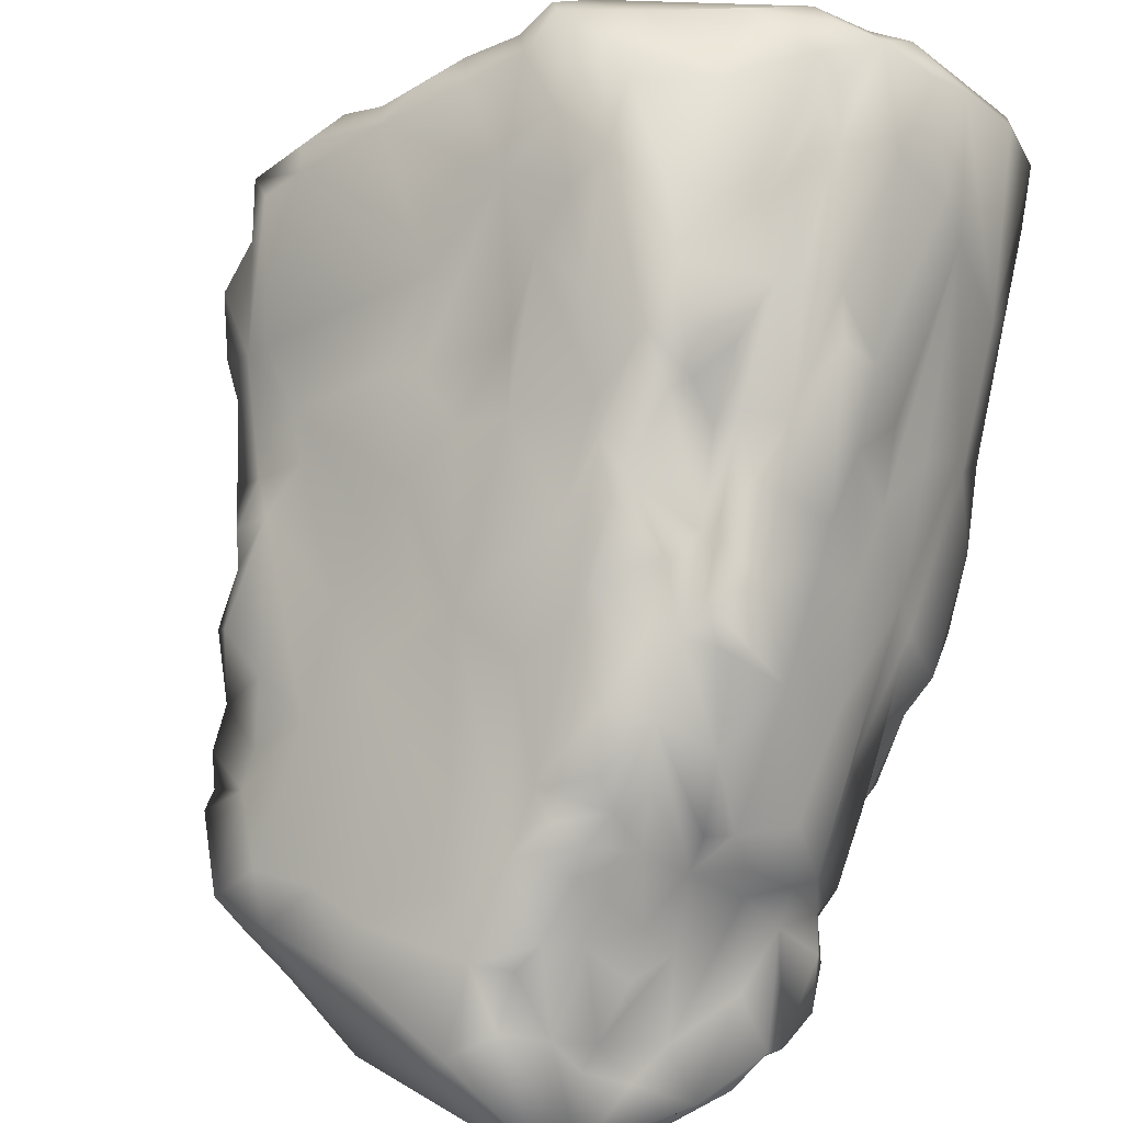
<metadata>
{"format":"obj","ext":"obj","renderer":"f3d","projection":"perspective","resolution":1024,"background":"white","views":[{"elev":78.8,"azim":-168.8,"up":"+Z"}]}
</metadata>
<code>
o Rock_5
v -1.704 2.579 0.45
v -1.916 2.187 0.224
v -1.875 0.8692 0.3875
v -2.058 -0.1249 -0.04767
v -1.459 -0.1135 -0.4497
v -1.365 -0.1875 0.7138
v 0.2249 6.301 -0.6952
v -0.2473 6.402 -0.7497
v 0.03543 6.459 0.06407
v -0.211 3.54 -1.177
v -0.04881 4.396 -1.187
v 0.1025 3.958 -1.14
v 0.09693 3.155 1.277
v 0.5156 2.599 1.031
v 0.6053 3.711 0.7733
v -0.6198 4.147 1.264
v -0.7077 4.854 0.884
v -0.9819 4.887 0.6521
v -1.404 0.5692 0.8526
v -1.481 1.887 1.004
v -1.727 0.6901 0.6088
v -0.3215 4.172 1.295
v -0.0721 3.688 1.229
v -0.04596 4.623 1.068
v 1.234 0.3532 0.5264
v 1.04 0.003921 -0.3287
v 1.709 0.6255 0.1624
v 0.02103 0.6894 -1.17
v 0.02443 2.084 -1.101
v 0.3108 1.839 -1.146
v 0.9859 2.979 -1.092
v 1.342 2.769 -0.8543
v 1.229 2.452 -1.025
v 1.018 4.771 -0.9162
v 1.397 4.876 -0.9344
v 1.161 4.257 -1.017
v -1.969 0.7761 -0.605
v -1.867 1.467 -0.8683
v -1.492 1.154 -0.8879
v -2.29 1.946 -0.5458
v -2.275 1.651 -0.7197
v -2.293 1.006 -0.4267
v -1.283 6.126 0.1184
v -0.5829 6.552 0.2105
v -0.6327 6.559 -0.3152
v -2.212 2.393 -0.6901
v -2.088 1.968 -0.7524
v 0.8514 1.619 -1.151
v 0.9856 2.192 -1.053
v 1.301 1.355 -1.061
v -0.1195 -0.02601 -0.6616
v 0.423 0.05906 -0.792
v -0.1084 -0.1113 0.4604
v -1.189 4.649 0.8167
v -1.535 4.499 0.5881
v -1.414 3.635 0.8549
v -0.2181 2.88 1.418
v -0.5263 3.292 1.305
v -0.6865 3.064 1.151
v 0.2636 6.244 0.4856
v 1.373 5.616 -0.06592
v 0.7326 6.227 -0.5834
v -0.09727 6.206 -0.8062
v 0.2345 5.757 -0.8106
v 2.018 1.265 -0.7595
v 2.09 1.688 -0.6835
v 2.353 1.491 -0.3701
v 1.169 1.746 0.675
v 0.8221 1.192 1.045
v 1.643 0.8421 0.4585
v 1.21 5.853 -0.4581
v 2.112 2.175 -0.06927
v 2.32 1.254 -0.06308
v 2.247 2.204 -0.3093
v -0.3577 0.04987 -0.8116
v -1.449 0.1577 -0.679
v 0.6894 1.063 -1.02
v 2.055 0.9366 -0.7401
v 2.463 1.055 -0.3924
v 2.067 0.6971 -0.3685
v -0.3918 4.536 1.233
v -0.5062 4.687 1.149
v -2.021 3.183 -0.05152
v -1.959 4.19 -0.3872
v -2.004 3.653 -0.332
v -1.61 3.104 0.6374
v -1.646 3.832 0.5701
v -1.874 2.846 0.2896
v -0.6715 1.166 1.467
v -0.8223 1.594 1.347
v -0.8105 1.005 1.35
v 0.8385 -0.000497 0.04527
v 0.7459 0.1126 1.04
v 0.5387 -0.07581 0.7248
v -1.758 4.803 -0.9932
v -1.61 5.356 -0.6834
v -1.245 5.438 -0.8932
v -0.6979 5.947 -0.8748
v 0.1258 5.361 -0.8141
v 0.03327 2.476 1.364
v 0.5355 1.636 1.194
v -0.8284 0.203 1.276
v -0.2656 0.5154 1.376
v -1.034 5.297 -1.059
v -0.6653 3.258 -0.976
v -0.5413 4.163 -1.067
v -1.534 0.009751 0.7259
v -1.18 -0.03064 1.022
v -0.3677 0.004065 1.224
v 1.779 3.284 -0.7092
v 1.439 4.089 -0.9231
v 1.747 4.494 -0.8781
v 1.805 3.938 -0.5881
v 2.064 3.899 -0.3615
v 1.828 3.425 -0.5614
v -2.24 3.334 -0.4539
v -2.144 2.014 -0.1235
v 1.947 4.309 -0.5847
v 1.714 4.175 -0.03166
v 2.006 3.91 -0.2184
v 1.883 3.215 -0.02556
v 1.383 4.408 0.1345
v 1.322 3.732 0.2808
v -1.053 5.837 0.2372
v -1.402 5.475 0.2378
v -1.726 4.741 0.1835
v -1.81 4.031 0.08248
v 1.645 3.296 -0.8937
v 1.548 2.738 -0.7503
v 1.216 3.506 -1.048
v 2.165 2.992 -0.5211
v -1.725 5.709 -0.1368
v -1.868 5.463 -0.3084
v -1.832 5.128 -0.1624
v -1.119 6.054 -0.4452
v -1.594 5.795 -0.2057
v 1.727 2.875 0.08412
v 2.059 3.315 -0.1819
v 1.992 2.976 -0.1508
v -1.778 2.468 -0.952
v -1.117 2.019 -1.005
v -1.387 1.646 -1.03
v -1.519 2.854 -1.056
v 1.115 5.349 0.2385
v 1.5 5.301 0.001602
v 1.66 4.59 -0.1464
v -0.7039 0.4379 -0.9562
v -0.1239 1.224 -1.216
v -0.3549 2.396 1.544
v -0.17 2.091 1.571
v 0.251 1.104 1.453
v 0.7797 4.39 -1.069
v -0.6114 5.079 -1.109
v -1.203 1.549 1.21
v -1.069 3.281 1.191
v -0.7767 3.482 1.395
v -1.309 3.802 0.9899
v 1.847 0.7765 -0.5975
v 1.564 0.4956 -0.6274
v 1.35 0.5269 -0.7351
v -0.2742 4.672 -1.058
v -1.083 4.781 -1.048
v 0.1437 5.019 -0.9289
v -1.298 4.808 0.7024
v -1.318 4.943 0.4164
v -1.581 4.82 0.324
v -1.567 5.046 0.06499
v -1.792 4.885 -0.2643
v 0.8456 0.4725 1.104
v 1.169 0.6301 0.8518
v 0.1875 0.08901 1.123
v 1.439 3.918 -0.9785
v 0.6725 4.342 -1.161
v -0.4053 5.952 0.5892
v -0.1068 5.976 0.789
v -0.6675 6.531 0.4034
v -0.8918 6.089 0.3229
v 0.5118 3.474 -1.219
v 0.6813 2.848 -1.181
v 0.1853 3.051 -1.128
v 0.8126 2.788 -1.119
v -2.277 0.06833 -0.2818
v -2.071 0.03121 0.2003
v -2.203 1.133 -0.1894
v 1.028 4.126 0.4615
v 0.7911 3.746 0.5952
v 1.264 3.168 0.41
v 0.1663 6.172 0.6499
v -0.4245 6.556 0.5002
v 1.347 1.763 -0.9615
v 1.761 1.525 -0.7951
v 1.448 1.277 -0.8499
v 1.429 1.134 -0.9283
v 1.552 0.7301 -0.832
v -1.443 4.578 -0.9704
v -0.9739 3.955 -1.045
v -1.576 4.074 -0.9693
v -2.116 3.58 -0.5036
v -1.985 4.114 -0.7199
v -0.6736 2.027 1.457
v -0.766 2.369 1.264
v -0.767 3.09 1.305
v -0.9118 2.731 1.33
v 1.807 2.469 -0.7799
v 1.897 1.932 -0.8185
v 1.473 2.196 -0.8877
v -0.8864 3.697 1.256
v -0.9994 4.275 1.167
v -1.018 4.698 0.916
v -1.108 5.615 -0.9147
v -0.9375 0.6798 -0.9355
v -0.6803 1.37 -1.148
v -1.143 1.225 -0.984
v -0.9555 1.406 -1.137
v 2.091 1.942 -0.7906
v 2.153 2.386 -0.6188
v 2.467 1.829 -0.5644
v 2.4 2.206 -0.5117
v 2.5 1.805 -0.4353
v -0.3763 2.32 -1.092
v -0.2955 2.513 -1.13
v 0.06383 2.643 -1.119
v 0.1092 2.451 -1.06
v -0.5609 6.484 -0.5984
v 2.123 1.106 0.07087
v 0.273 0.6383 -1.052
v -2.189 2.087 -0.2796
v -2.328 2.516 -0.5488
v -0.687 3.7 1.256
v -0.4839 3.761 1.304
v 1.557 5.616 -0.5219
v 1.726 5.482 -0.2704
v 1.934 4.973 -0.5469
v -1.985 1.906 -0.95
v -1.736 2.078 -0.9914
v -0.1885 3.422 1.321
v -0.1601 3.027 1.427
v -1.047 2.6 -1.08
v -0.7045 2.814 -1.007
v -0.7182 2.088 -1.092
v -1.027 3.311 -0.9775
v 1.743 0.8071 -0.7563
v -1.264 1.847 1.216
v -1.392 2.841 1.008
v -1.474 2.38 0.9157
v -1.669 2.117 0.6616
v 0.7645 5.822 0.3726
v 0.1195 5.638 0.836
v 0.8023 5.506 0.4303
v -1.558 3.507 -0.9045
v -2.123 3.491 -0.778
v -2.055 3.98 -0.8924
v 1.392 0.2563 -0.4569
v 1.154 0.3704 -0.747
v -0.9676 1.564 1.394
v -1.055 2.349 1.248
v -1.631 5.761 0.04685
v 0.2836 4.256 -1.199
v 0.4235 4.529 -1.049
v 0.4787 1.392 -1.114
v -1.735 0.01591 0.609
v 2.153 0.9359 0.07173
v 1.579 5.385 -0.8152
v 0.6418 5.08 -0.8774
v 1.21 5.433 -0.8049
v 0.01495 5.038 0.9849
v 0.3456 5.273 0.7135
v -0.2459 5.46 0.9241
v 1.802 0.5146 -0.3244
v -0.5214 2.965 -1.07
v 1.966 4.608 -0.5591
v -0.7825 5.243 0.7372
v -0.9921 5.325 0.4316
v -0.1329 5.623 0.7871
v -1.813 4.534 -0.536
v -1.836 4.494 -0.9781
v -1.943 4.357 -0.8971
v -1.809 4.91 -0.5975
v 0.5778 0.828 1.26
v 0.4047 0.3751 1.282
v 0.7056 0.2095 1.176
v 0.6377 2.605 -1.142
v 0.8259 1.789 -1.119
v 0.5431 2.227 -1.179
v 0.2337 2.72 -1.174
v 1.999 3.535 -0.1768
v -0.2849 1.693 1.603
v -0.124 1.218 1.515
v 1.896 4.389 -0.7463
v 1.769 4.848 -0.7478
v 1.911 4.829 -0.6095
v -2.308 3.019 -0.6773
v 0.9172 0.2466 0.7793
v 0.4049 4.806 0.7708
v 0.2069 3.936 0.9537
v -1.075 2.757 1.15
v 0.8611 4.109 -1.179
v 1.28 3.945 -1.1
v -1.952 3.46 -1.042
v -1.658 3.129 -0.9967
v -2.103 3.319 -0.9713
v -1.897 3.048 -0.9818
v 2.365 1.502 -0.2187
v -1.347 -0.05235 -0.6248
v -1.039 0.3332 -0.869
v -0.9694 -0.02737 -0.8054
v -1.249 -0.1335 0.1724
v -0.5479 -0.0309 -0.7604
v -0.02527 2.696 1.328
v -1.896 5.14 -0.6646
v -1.791 4.292 -0.5111
v -0.4996 5.422 0.8128
v -0.6608 5.917 0.5616
v -0.7775 5.536 0.5206
v 2.171 2.844 -0.6314
v 1.917 2.725 -0.7819
v 0.6219 3.718 -1.266
v -0.3403 1.978 1.601
v 1.112 5.708 -0.7546
v 0.9149 5.987 -0.6737
v 1.339 5.738 -0.6164
v -1.914 4.185 -0.9361
v -2.013 3.812 -0.9802
v -0.6847 0.05303 -0.8847
v 1.689 4.843 -0.1914
v -0.9309 6.447 -0.3696
v -1.462 6.01 0.04355
v -0.3744 5.06 0.9438
v 0.6899 0.7862 -0.9231
v 1.2 0.8652 -0.9397
v 0.746 0.3641 -0.757
v 0.5072 0.4814 -0.9737
v 0.8458 0.5701 -0.8572
v 2.345 2.007 -0.6778
v -0.7444 -0.1612 1.029
v -0.9056 -0.05166 1.132
v -2.243 1.217 -0.6806
v -2.088 1.667 -0.8322
v 1.625 1.768 -0.9263
v 0.0927 4.568 -0.9968
v -0.742 -0.1281 0.3721
v -0.8774 1.767 -1.057
v -0.6373 2.477 1.244
v -1.827 3.682 0.2864
v -0.2209 6.545 0.3801
v 0.7146 0.2116 -0.7686
v 0.7186 0.02448 -0.4984
v -1.029 0.7468 1.352
v 1.077 2.981 0.6051
v 0.8081 2.662 0.8477
v 0.7882 5.412 -0.7826
v 0.529 6 -0.7346
v -1.093 -0.1595 0.8192
v -1.376 3.066 0.9489
v 1.961 0.6233 -0.1144
v 1.389 0.5735 0.6738
v -0.9613 0.3004 1.153
v 0.1375 2.083 -1.163
v -1.897 4.705 -0.4618
v -0.6061 6.081 0.3941
v -1.932 3.009 0.09301
v -1.915 2.735 -0.9208
v -0.476 2.291 1.461
v -0.3948 4.89 1.108
v -1.935 2.375 -0.8507
v 1.301 2.355 0.5284
v 1.838 2.578 0.08146
v -2.297 0.4511 -0.3718
v -1.297 0.2604 -0.7127
v -0.1771 4.798 1.017
v 0.2037 0.6372 1.471
v 2.265 2.473 -0.4382
v -2.213 0.6912 -0.5344
v 0.8676 0.09765 -0.6816
v 0.2319 1.822 1.38
v 0.4164 1.27 1.279
v 1.086 2.345 0.6439
v 0.592 2.12 1.008
v 0.6593 6.174 -0.7184
v 0.4739 6.264 -0.5913
v -1.038 -0.08098 0.3794
v 0.6277 1.701 -1.215
v 0.2866 2.362 -1.127
v 0.7898 2.321 -1.049
v 0.9044 2.525 -1.14
v -1.612 5.529 -0.3455
v -0.9135 0.4748 1.288
v -1.93 2.793 -0.8287
v -2.026 2.408 -0.7423
v 0.663 4.802 -0.9053
v -2.099 2.852 -0.8114
g Rock_5_Rock_5_Rock_5
f 1 2 3
f 4 5 6
f 7 8 9
f 10 11 12
f 13 14 15
f 16 17 18
f 19 20 21
f 22 23 24
f 25 26 27
f 28 29 30
f 31 32 33
f 34 35 36
f 37 38 39
f 40 41 42
f 43 44 45
f 40 46 47
f 48 49 50
f 51 52 53
f 54 55 56
f 57 58 59
f 60 61 62
f 63 7 64
f 65 66 67
f 68 69 70
f 61 71 62
f 72 73 74
f 28 52 75
f 37 39 76
f 48 50 77
f 78 79 80
f 81 24 82
f 60 62 9
f 83 84 85
f 86 87 88
f 89 90 91
f 92 93 94
f 95 96 97
f 98 64 99
f 100 101 14
f 89 102 103
f 95 97 104
f 105 106 10
f 107 6 108
f 109 103 102
f 110 111 112
f 113 114 115
f 83 85 116
f 2 117 3
f 118 119 120
f 121 122 123
f 124 43 125
f 126 84 127
f 128 129 130
f 131 110 115
f 132 133 134
f 135 96 136
f 123 137 121
f 138 139 131
f 140 141 142
f 143 141 140
f 144 122 145
f 146 119 118
f 28 147 148
f 148 29 28
f 57 59 149
f 150 151 100
f 36 152 34
f 98 99 153
f 154 20 19
f 155 156 157
f 52 92 53
f 158 159 160
f 161 162 153
f 153 163 161
f 164 165 166
f 166 167 168
f 169 25 170
f 171 103 109
f 172 128 130
f 36 173 152
f 174 175 176
f 176 43 177
f 178 179 180
f 31 33 181
f 4 182 5
f 183 184 182
f 185 186 187
f 188 189 175
f 190 191 192
f 193 194 160
f 195 196 197
f 198 85 199
f 200 201 90
f 202 203 201
f 129 204 205
f 206 32 205
f 207 208 157
f 16 18 209
f 63 64 98
f 135 210 96
f 211 212 147
f 213 141 214
f 215 204 216
f 217 218 219
f 183 182 4
f 6 183 4
f 220 29 148
f 221 222 223
f 9 8 45
f 98 224 8
f 72 68 225
f 187 137 123
f 28 30 226
f 226 52 28
f 227 116 228
f 227 83 116
f 16 208 229
f 230 16 229
f 231 232 233
f 35 112 36
f 142 234 235
f 40 47 41
f 50 49 190
f 50 190 192
f 100 14 13
f 236 58 237
f 238 239 240
f 197 196 241
f 158 78 80
f 191 78 242
f 243 244 245
f 1 3 246
f 61 247 144
f 247 248 249
f 250 241 238
f 251 198 252
f 26 253 27
f 254 253 26
f 255 91 90
f 256 90 201
f 165 167 166
f 125 257 167
f 173 258 259
f 11 162 161
f 30 260 226
f 226 260 77
f 183 261 184
f 6 261 183
f 225 73 72
f 80 79 262
f 263 231 233
f 264 265 35
f 266 267 248
f 266 248 268
f 19 21 107
f 3 184 261
f 269 27 253
f 159 158 269
f 222 221 270
f 239 270 221
f 112 113 110
f 271 146 118
f 272 273 18
f 268 274 174
f 275 276 277
f 278 276 275
f 69 169 170
f 279 280 281
f 282 283 284
f 285 180 179
f 114 286 115
f 119 121 120
f 151 280 279
f 287 288 151
f 209 208 16
f 157 208 54
f 289 271 118
f 290 263 291
f 116 251 292
f 46 40 292
f 93 92 293
f 169 93 293
f 266 15 294
f 266 24 295
f 296 244 243
f 90 256 255
f 297 298 130
f 178 31 181
f 299 250 300
f 292 301 302
f 73 225 79
f 303 74 73
f 304 305 306
f 307 5 308
f 13 295 23
f 309 13 23
f 95 278 310
f 134 310 168
f 5 306 308
f 147 28 75
f 84 311 85
f 85 311 199
f 229 156 59
f 208 207 229
f 177 43 124
f 312 313 314
f 110 315 316
f 128 172 110
f 258 173 317
f 317 297 130
f 227 228 40
f 227 40 42
f 73 79 303
f 65 67 79
f 22 16 230
f 81 82 16
f 150 57 149
f 318 200 90
f 319 320 71
f 321 263 265
f 197 322 276
f 322 197 323
f 306 305 147
f 147 75 324
f 232 325 233
f 145 61 144
f 135 326 98
f 327 326 135
f 288 287 89
f 89 287 90
f 312 314 272
f 268 328 266
f 31 130 129
f 178 130 31
f 329 330 160
f 331 332 333
f 323 197 250
f 250 197 241
f 139 74 131
f 316 315 216
f 165 164 18
f 273 165 18
f 212 220 148
f 147 212 148
f 215 216 334
f 217 67 66
f 113 118 114
f 113 289 118
f 171 109 335
f 102 336 109
f 104 162 95
f 276 195 197
f 94 93 171
f 92 94 53
f 37 337 38
f 41 47 338
f 144 185 122
f 334 218 217
f 190 339 191
f 66 215 217
f 167 134 168
f 132 134 167
f 163 259 340
f 11 340 259
f 307 308 341
f 53 94 335
f 141 143 238
f 342 240 212
f 172 130 298
f 297 36 298
f 202 201 59
f 149 59 343
f 142 141 213
f 213 76 39
f 175 174 274
f 175 248 188
f 94 171 335
f 280 171 281
f 87 56 55
f 344 126 127
f 36 112 111
f 172 298 36
f 17 272 18
f 312 272 328
f 60 9 345
f 9 45 44
f 288 89 103
f 280 103 171
f 104 153 162
f 153 104 98
f 295 15 266
f 15 295 13
f 164 166 55
f 55 126 344
f 332 346 52
f 52 346 347
f 336 102 108
f 255 348 91
f 192 191 242
f 193 192 242
f 349 15 350
f 15 186 185
f 319 351 352
f 320 62 71
f 341 335 353
f 335 108 353
f 10 178 180
f 105 10 270
f 86 56 87
f 245 354 86
f 355 262 27
f 356 25 27
f 43 326 327
f 43 257 125
f 7 352 64
f 351 64 352
f 106 162 11
f 106 11 10
f 129 128 316
f 316 128 110
f 357 348 108
f 348 154 19
f 358 284 30
f 284 283 30
f 359 278 275
f 126 168 359
f 321 319 71
f 232 231 71
f 108 19 107
f 108 348 19
f 212 240 220
f 239 220 240
f 177 360 176
f 312 174 313
f 195 276 95
f 278 95 276
f 26 25 92
f 92 52 347
f 145 122 325
f 232 145 325
f 83 127 84
f 117 361 83
f 12 258 317
f 10 12 178
f 122 119 146
f 119 122 121
f 9 44 345
f 189 176 175
f 130 178 317
f 12 317 178
f 64 264 99
f 259 163 264
f 361 127 83
f 344 127 361
f 27 262 70
f 70 225 68
f 296 155 244
f 203 256 201
f 206 190 49
f 190 206 339
f 22 230 23
f 237 23 236
f 86 88 1
f 245 86 1
f 210 135 98
f 210 98 104
f 70 356 27
f 69 170 70
f 250 143 300
f 362 143 140
f 363 343 200
f 363 200 318
f 326 224 98
f 326 43 45
f 364 266 328
f 82 17 16
f 365 362 140
f 365 235 234
f 349 186 15
f 366 68 367
f 348 255 154
f 255 256 154
f 182 368 304
f 184 368 182
f 167 257 132
f 136 327 135
f 150 309 57
f 237 309 23
f 120 121 286
f 121 139 138
f 35 263 290
f 35 265 263
f 157 54 56
f 157 354 155
f 60 247 61
f 248 247 188
f 187 367 137
f 139 367 74
f 241 196 105
f 238 241 239
f 113 112 289
f 35 290 112
f 76 213 369
f 304 368 76
f 203 155 296
f 202 155 203
f 349 367 187
f 349 187 186
f 106 196 162
f 106 105 196
f 168 278 359
f 310 278 168
f 266 370 24
f 24 23 295
f 163 153 99
f 163 99 264
f 250 238 143
f 362 302 143
f 156 202 59
f 156 155 202
f 369 304 76
f 249 248 267
f 371 151 288
f 288 103 371
f 196 195 162
f 195 95 162
f 313 124 273
f 124 165 273
f 116 85 198
f 251 116 198
f 372 216 315
f 334 216 218
f 371 103 280
f 151 371 280
f 174 312 268
f 328 268 312
f 42 337 373
f 368 373 76
f 275 277 311
f 84 275 311
f 293 92 25
f 169 293 25
f 208 209 54
f 209 18 54
f 340 11 161
f 163 340 161
f 3 261 21
f 21 20 3
f 302 301 299
f 252 323 251
f 129 316 204
f 216 204 316
f 374 254 26
f 331 333 254
f 8 224 45
f 224 326 45
f 100 375 101
f 279 69 376
f 184 227 42
f 184 3 227
f 156 229 207
f 207 157 156
f 347 374 26
f 347 26 92
f 364 328 17
f 328 272 17
f 349 350 377
f 378 69 377
f 33 32 206
f 33 206 49
f 347 346 374
f 346 254 374
f 157 56 354
f 56 86 354
f 62 379 380
f 62 380 9
f 191 339 66
f 65 191 66
f 5 307 6
f 381 307 341
f 378 377 350
f 14 350 15
f 30 382 260
f 382 77 260
f 381 341 353
f 6 307 381
f 343 201 200
f 59 201 343
f 54 18 164
f 164 55 54
f 14 378 350
f 14 101 378
f 205 339 206
f 66 339 205
f 48 77 382
f 382 30 283
f 6 353 108
f 6 381 353
f 145 232 61
f 61 232 71
f 360 313 174
f 174 176 360
f 383 223 285
f 383 285 179
f 87 344 361
f 87 55 344
f 32 31 129
f 32 129 205
f 256 203 296
f 296 243 256
f 175 274 248
f 268 248 274
f 270 180 222
f 10 180 270
f 87 361 88
f 2 361 117
f 211 213 214
f 305 304 369
f 125 167 165
f 125 165 124
f 154 243 20
f 256 243 154
f 214 212 211
f 214 342 212
f 151 279 376
f 375 100 151
f 384 49 283
f 385 33 49
f 327 136 257
f 43 327 257
f 246 3 20
f 245 1 246
f 226 77 332
f 226 332 52
f 323 250 299
f 301 323 299
f 151 376 375
f 101 375 376
f 20 245 246
f 20 243 245
f 48 382 283
f 48 283 49
f 289 290 271
f 112 290 289
f 376 69 101
f 69 378 101
f 247 60 188
f 188 60 345
f 137 367 139
f 121 137 139
f 264 351 265
f 64 351 264
f 133 310 134
f 96 133 386
f 5 304 306
f 304 5 182
f 310 96 95
f 96 310 133
f 102 357 108
f 387 348 357
f 225 262 79
f 225 70 262
f 319 265 351
f 265 319 321
f 3 117 227
f 83 227 117
f 369 213 211
f 362 365 388
f 133 132 386
f 386 136 96
f 89 387 102
f 102 387 357
f 191 65 78
f 78 65 79
f 115 286 131
f 110 113 115
f 373 37 76
f 337 37 373
f 132 257 136
f 132 136 386
f 74 303 219
f 67 217 219
f 150 287 151
f 150 363 318
f 302 300 143
f 299 300 302
f 223 29 220
f 29 223 383
f 329 160 254
f 253 254 160
f 219 303 67
f 67 303 79
f 11 258 12
f 11 259 258
f 356 170 25
f 170 356 70
f 308 53 341
f 53 335 341
f 149 343 363
f 150 149 363
f 355 80 262
f 269 355 27
f 36 111 172
f 172 111 110
f 234 142 38
f 47 234 338
f 290 291 271
f 325 271 291
f 158 80 269
f 355 269 80
f 329 333 332
f 333 329 254
f 228 116 292
f 228 292 40
f 39 142 213
f 38 142 39
f 294 15 185
f 249 294 185
f 159 269 253
f 160 159 253
f 66 205 215
f 204 215 205
f 365 234 47
f 46 389 47
f 44 176 189
f 43 176 44
f 297 173 36
f 317 173 297
f 160 330 193
f 50 330 77
f 294 267 266
f 294 249 267
f 240 342 141
f 141 342 214
f 131 74 372
f 218 74 219
f 331 346 332
f 254 346 331
f 390 264 34
f 34 264 35
f 330 50 193
f 193 50 192
f 367 72 74
f 72 367 68
f 263 233 291
f 233 325 291
f 109 336 335
f 336 108 335
f 152 390 34
f 259 264 390
f 323 301 251
f 251 301 292
f 194 193 242
f 194 158 160
f 236 230 58
f 23 230 236
f 131 286 138
f 138 286 121
f 169 279 281
f 69 279 169
f 384 385 49
f 282 384 283
f 259 390 152
f 259 152 173
f 58 229 59
f 58 230 229
f 158 242 78
f 194 242 158
f 287 318 90
f 150 318 287
f 179 178 181
f 282 181 384
f 120 114 118
f 114 120 286
f 313 177 124
f 177 313 360
f 169 281 93
f 171 93 281
f 181 33 385
f 385 384 181
f 188 345 189
f 345 44 189
f 270 239 105
f 239 241 105
f 237 57 309
f 237 58 57
f 249 144 247
f 249 185 144
f 140 142 235
f 235 365 140
f 221 220 239
f 221 223 220
f 277 276 322
f 199 252 198
f 325 146 271
f 122 146 325
f 266 364 370
f 82 24 370
f 77 329 332
f 329 77 330
f 354 245 244
f 155 354 244
f 216 372 218
f 74 218 372
f 82 364 17
f 370 364 82
f 368 42 373
f 184 42 368
f 252 199 322
f 323 252 322
f 88 361 2
f 1 88 2
f 282 284 383
f 358 383 284
f 366 377 68
f 377 69 68
f 352 380 379
f 319 352 320
f 75 52 51
f 308 51 53
f 282 179 181
f 282 383 179
f 199 277 322
f 311 277 199
f 388 302 362
f 391 292 302
f 7 9 380
f 7 380 352
f 75 51 308
f 324 75 308
f 388 365 389
f 388 391 302
f 223 222 285
f 222 180 285
f 22 81 16
f 22 24 81
f 349 366 367
f 349 377 366
f 306 147 324
f 306 324 308
f 389 391 388
f 292 391 46
f 168 126 166
f 55 166 126
f 97 210 104
f 96 210 97
f 389 46 391
f 389 365 47
f 147 305 211
f 305 369 211
f 263 321 231
f 231 321 71
f 358 29 383
f 29 358 30
f 41 38 337
f 42 41 337
f 84 359 275
f 126 359 84
f 387 91 348
f 89 91 387
f 110 131 315
f 372 315 131
f 122 185 123
f 187 123 185
f 38 338 234
f 41 338 38
f 352 379 320
f 320 379 62
f 63 8 7
f 8 63 98
f 100 309 150
f 309 100 13
f 261 6 107
f 21 261 107
f 314 313 273
f 272 314 273
f 215 334 217
f 238 240 141

</code>
